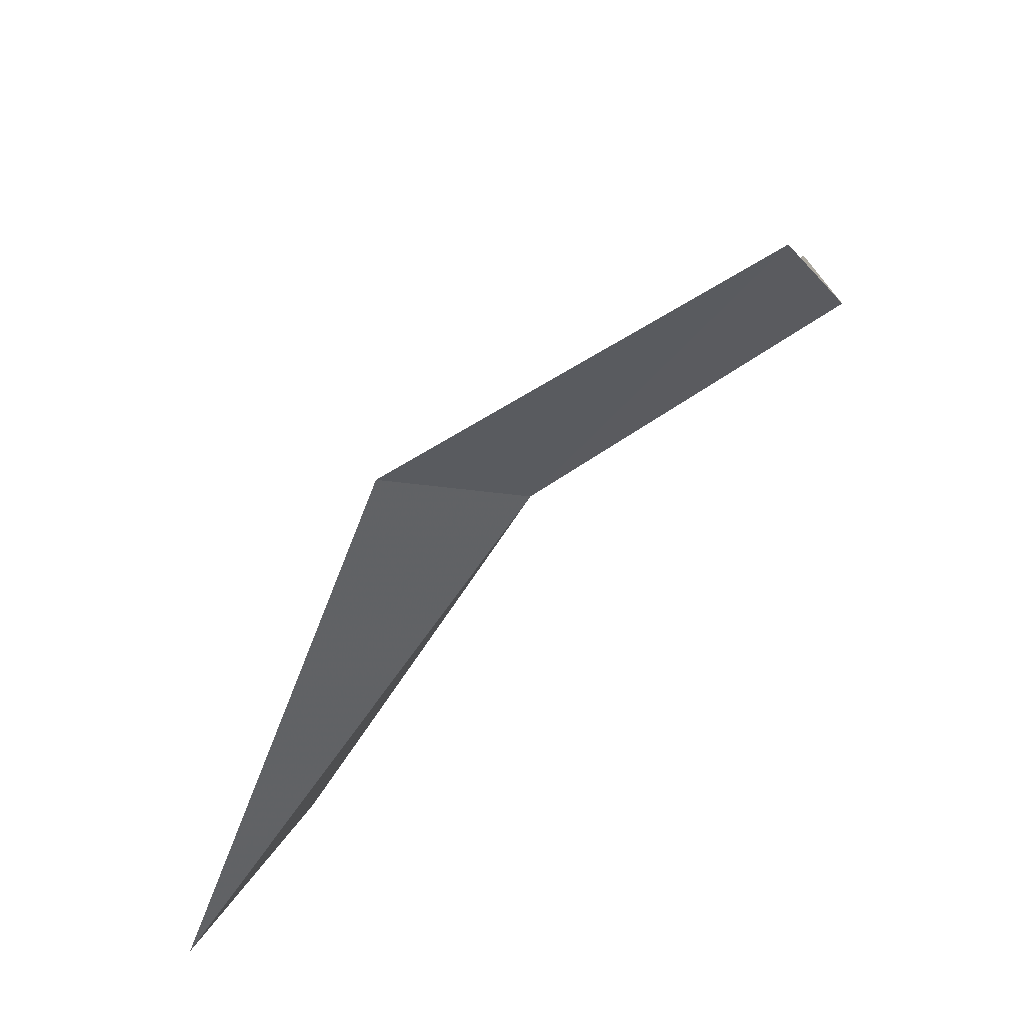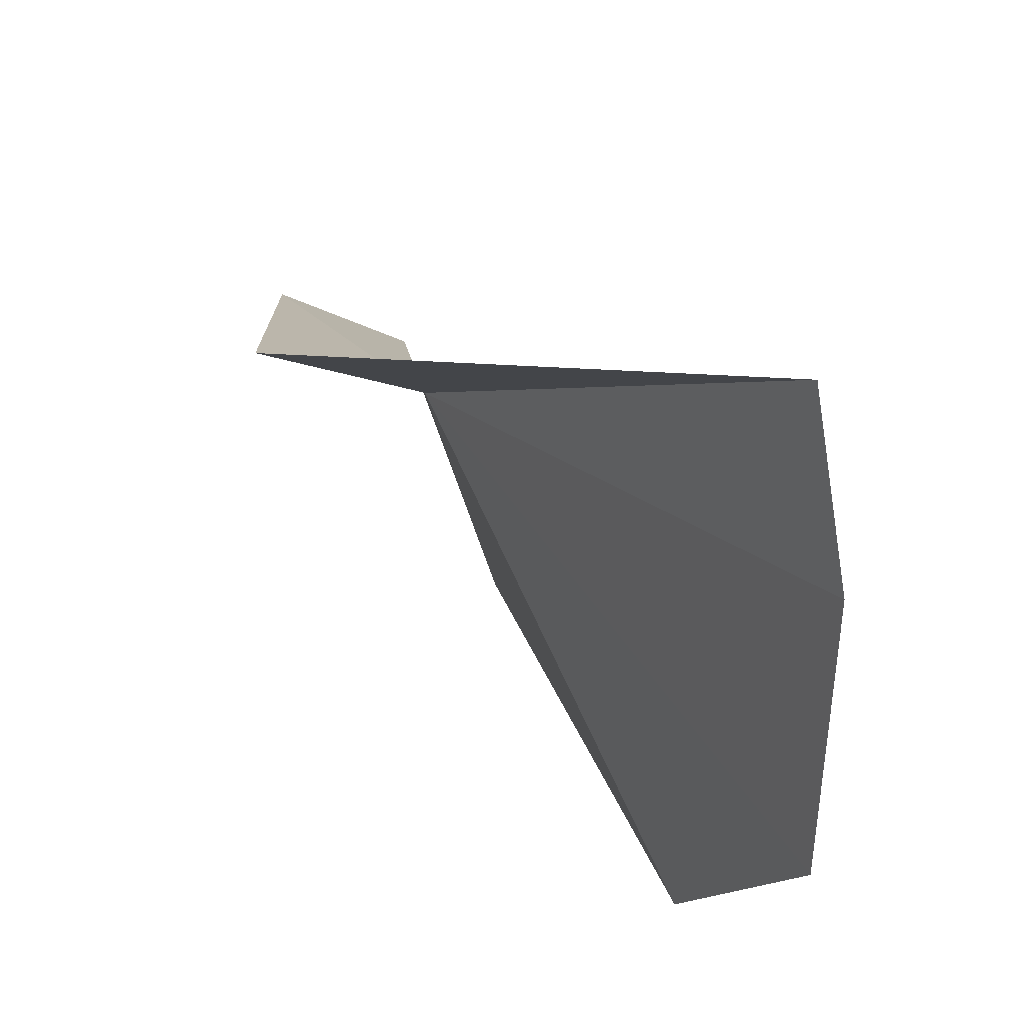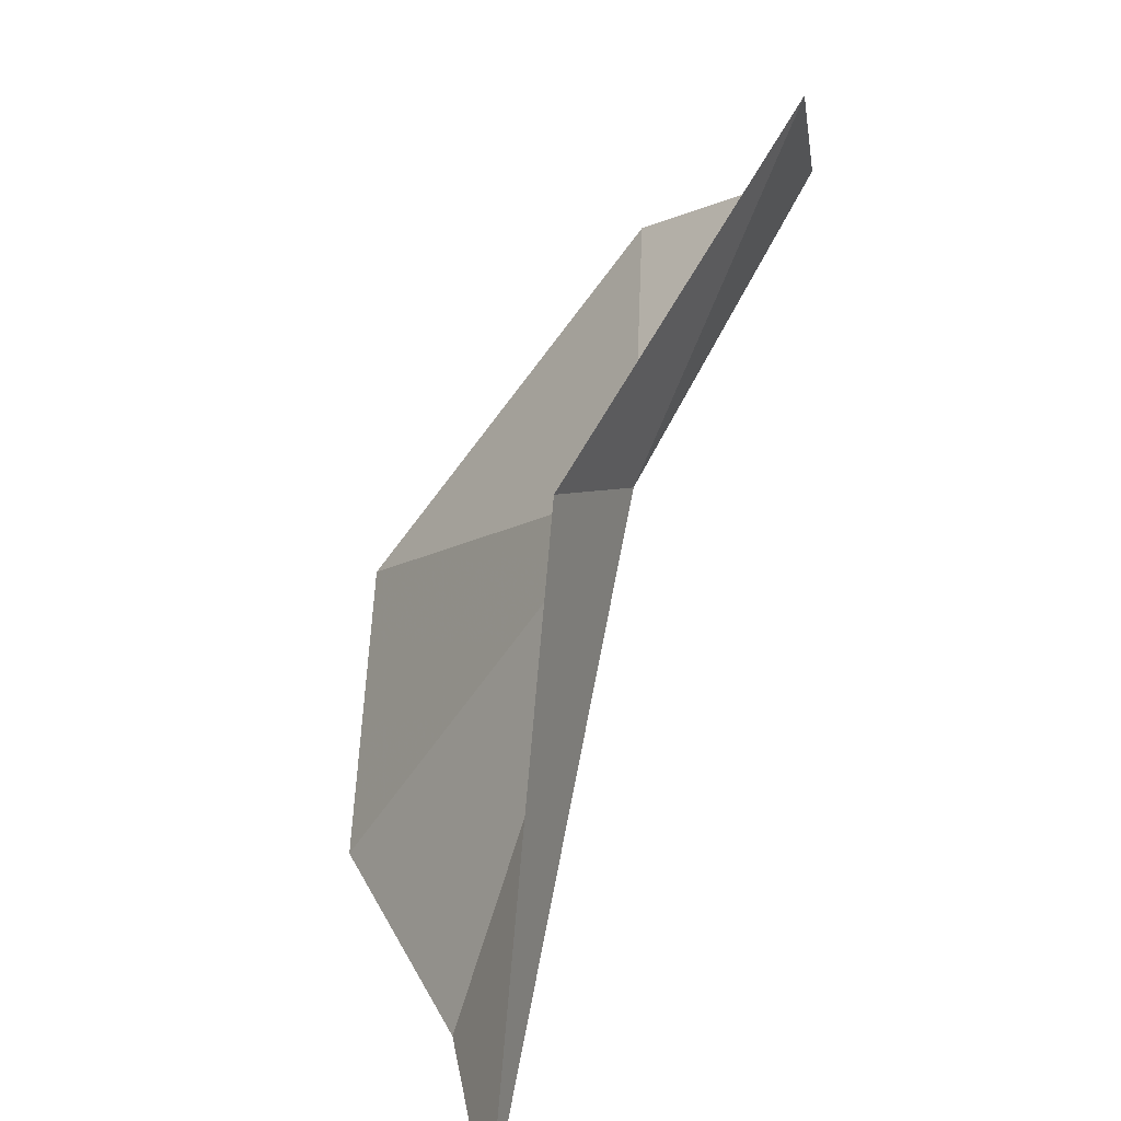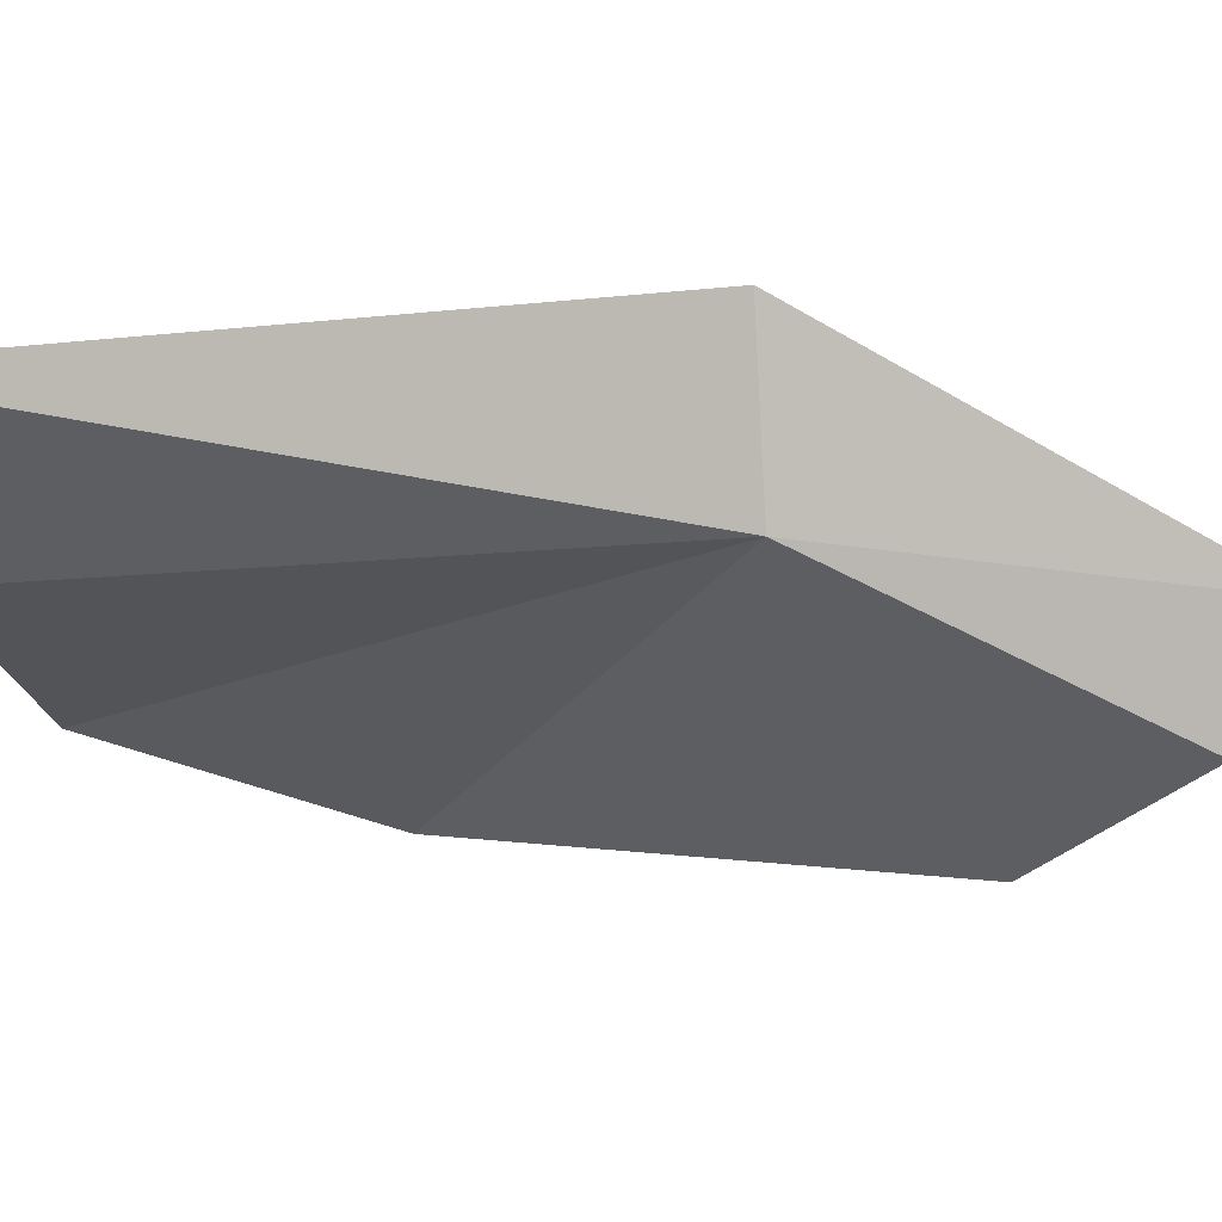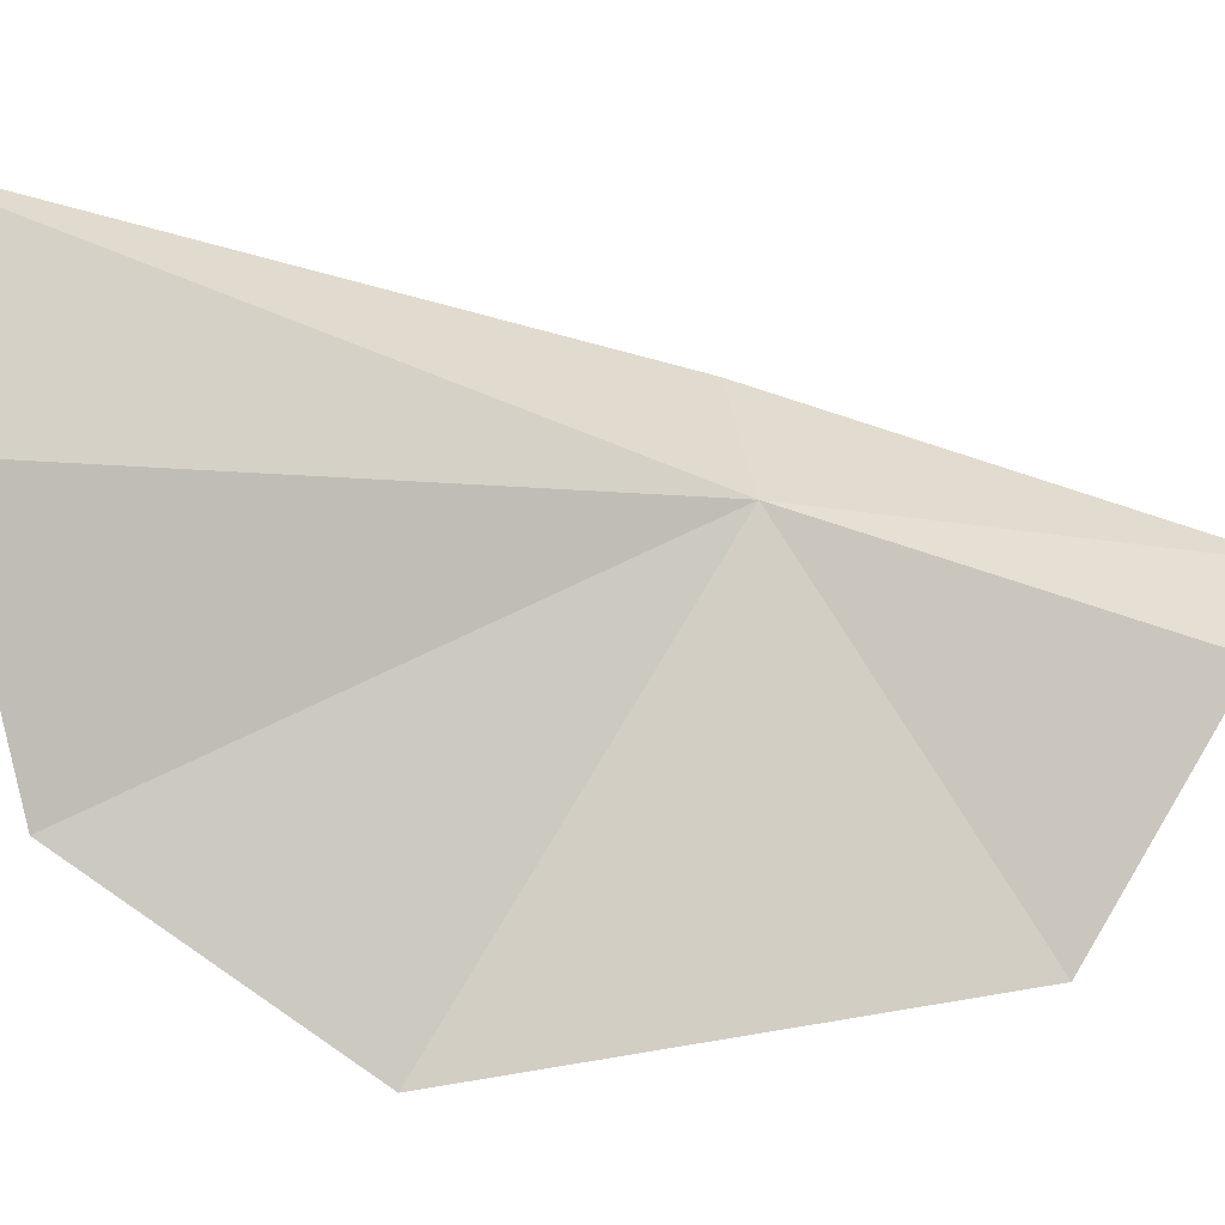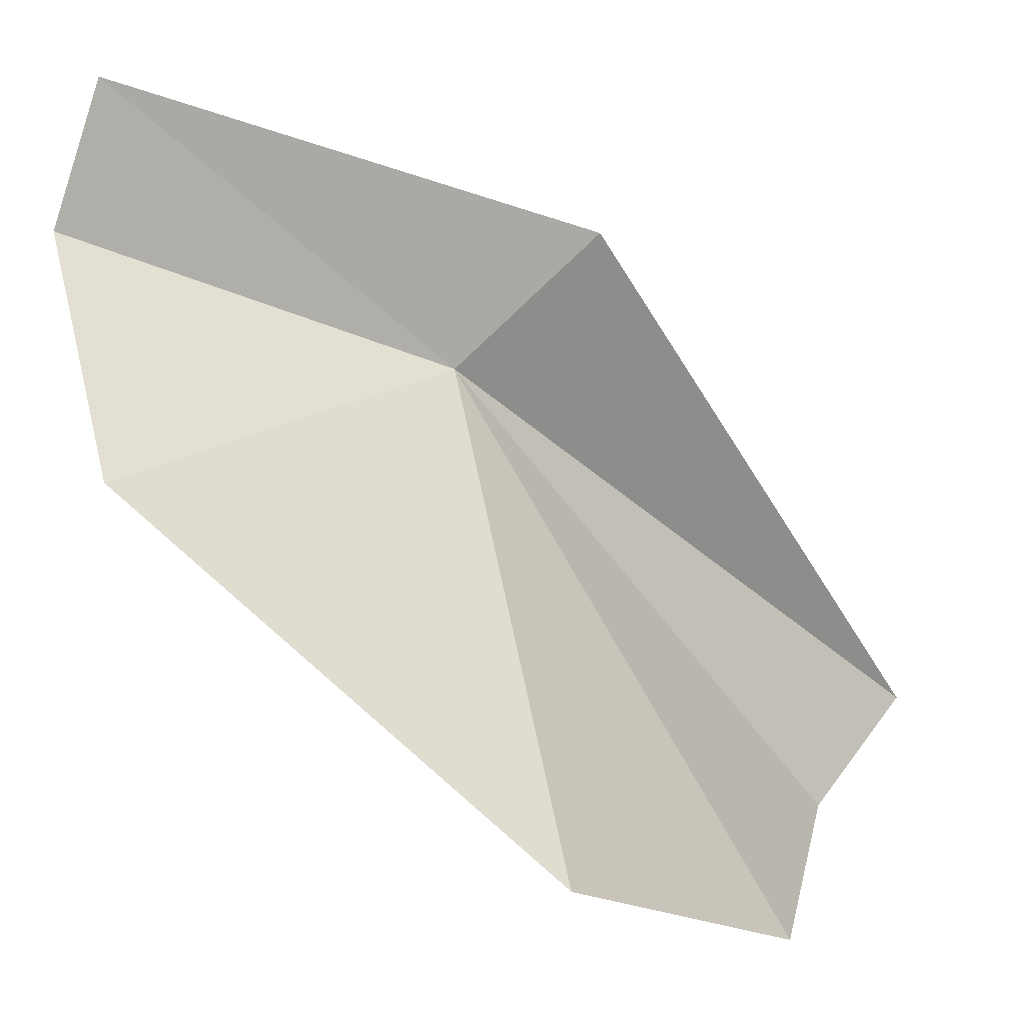
<metadata>
{"format":"obj","ext":"obj","renderer":"f3d","projection":"perspective","resolution":1024,"background":"white","views":[{"elev":47.0,"azim":8.7,"up":"+Y"},{"elev":25.2,"azim":-58.1,"up":"+Z"},{"elev":31.9,"azim":-35.7,"up":"+Y"},{"elev":71.4,"azim":59.1,"up":"+Z"},{"elev":10.7,"azim":54.4,"up":"+Z"},{"elev":-64.5,"azim":-169.5,"up":"+Z"}]}
</metadata>
<code>
v -23.26 8.288 49.03
v -24.39 8.875 49.59
v -21.45 10.84 48.66
v -21 9.997 48.29
v -21.3 8.958 46.54
v -23.62 6.043 45.84
v -24.88 4.448 47.3
v -25.24 4.162 49.4
v -26.01 4.03 51.03
f 1 2 3
f 1 3 4
f 1 4 5
f 1 5 6
f 1 6 7
f 1 7 8
f 1 8 9
f 1 9 2

</code>
